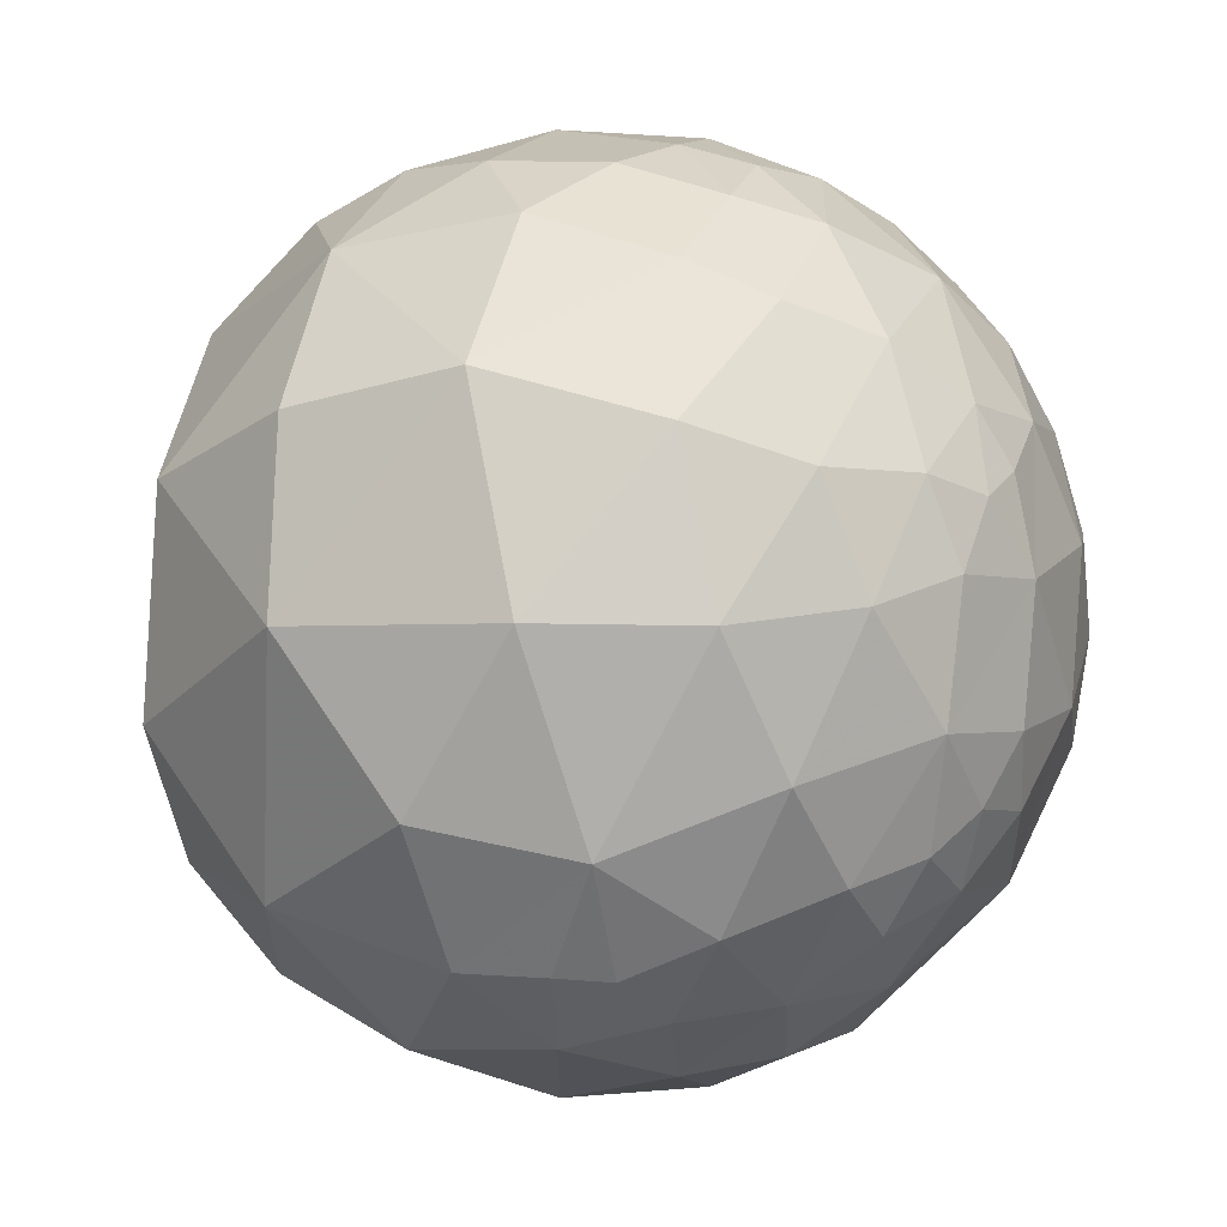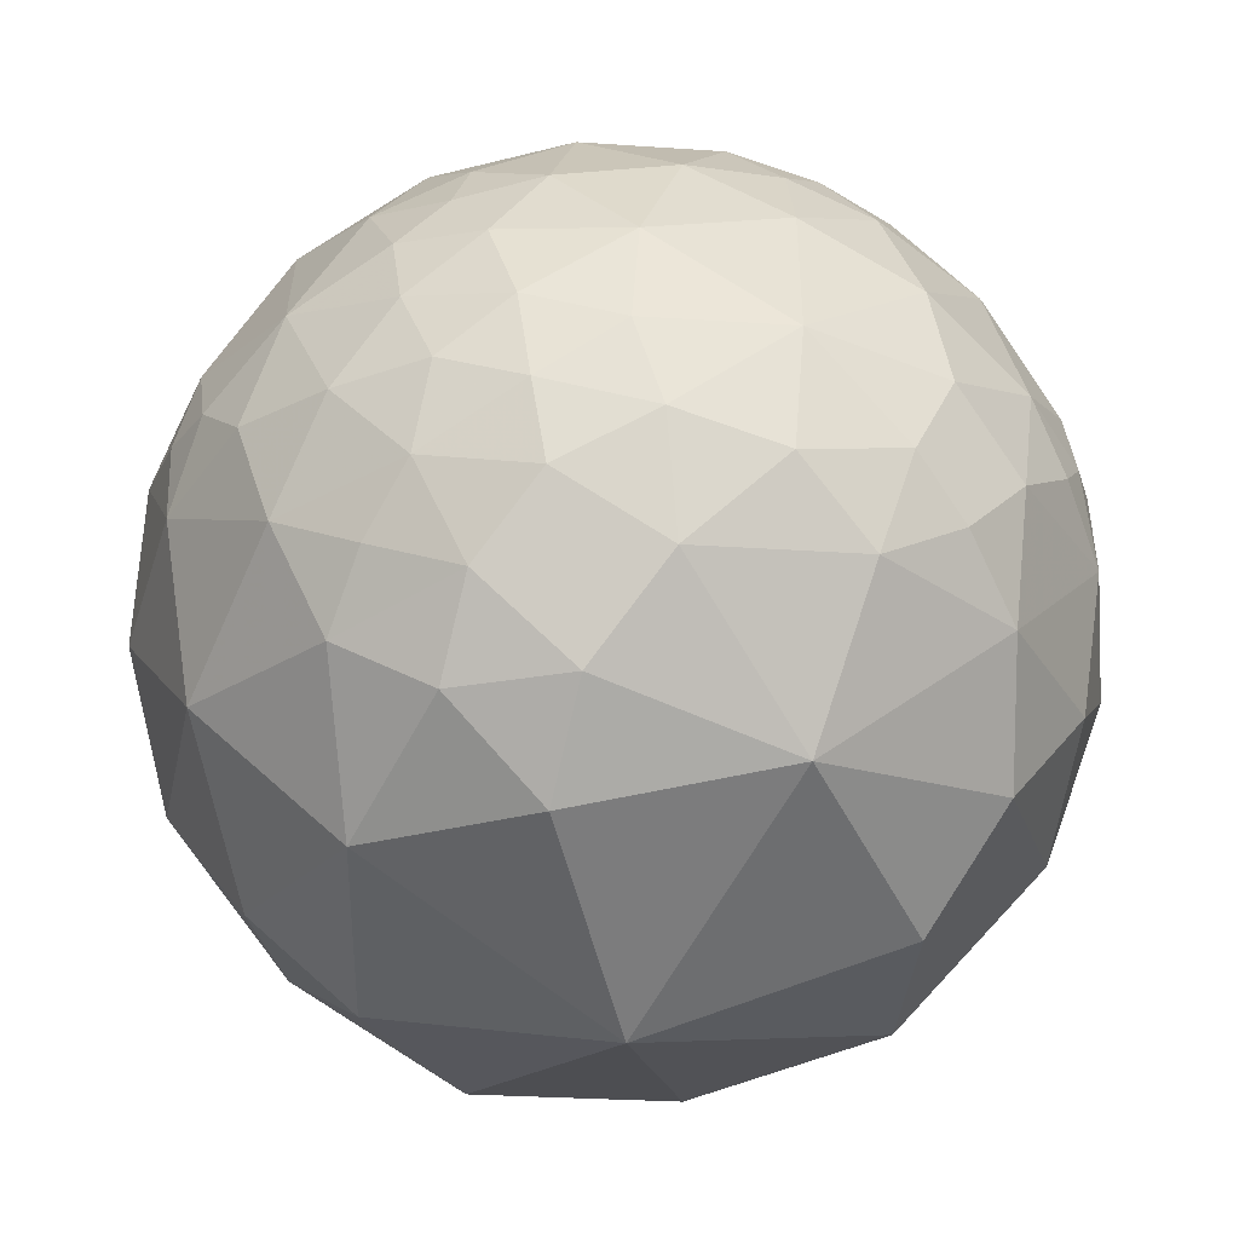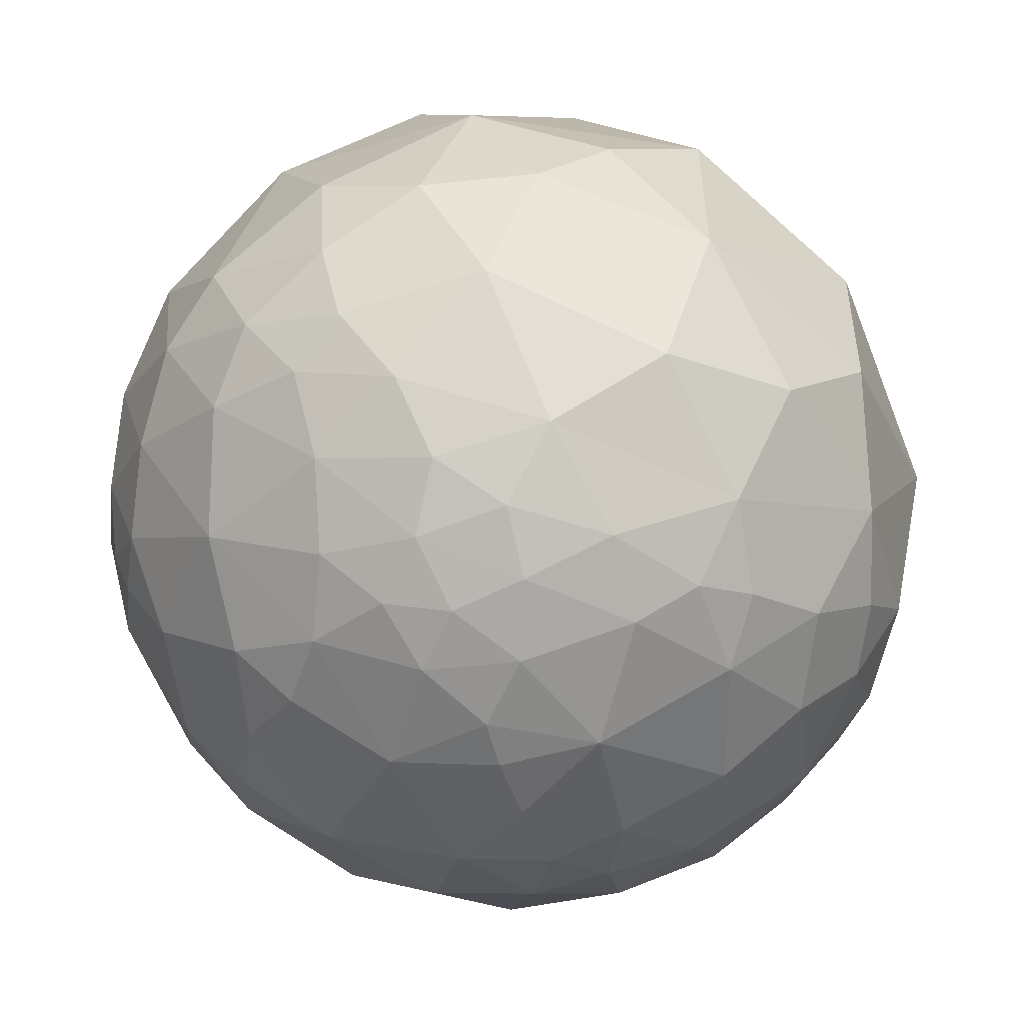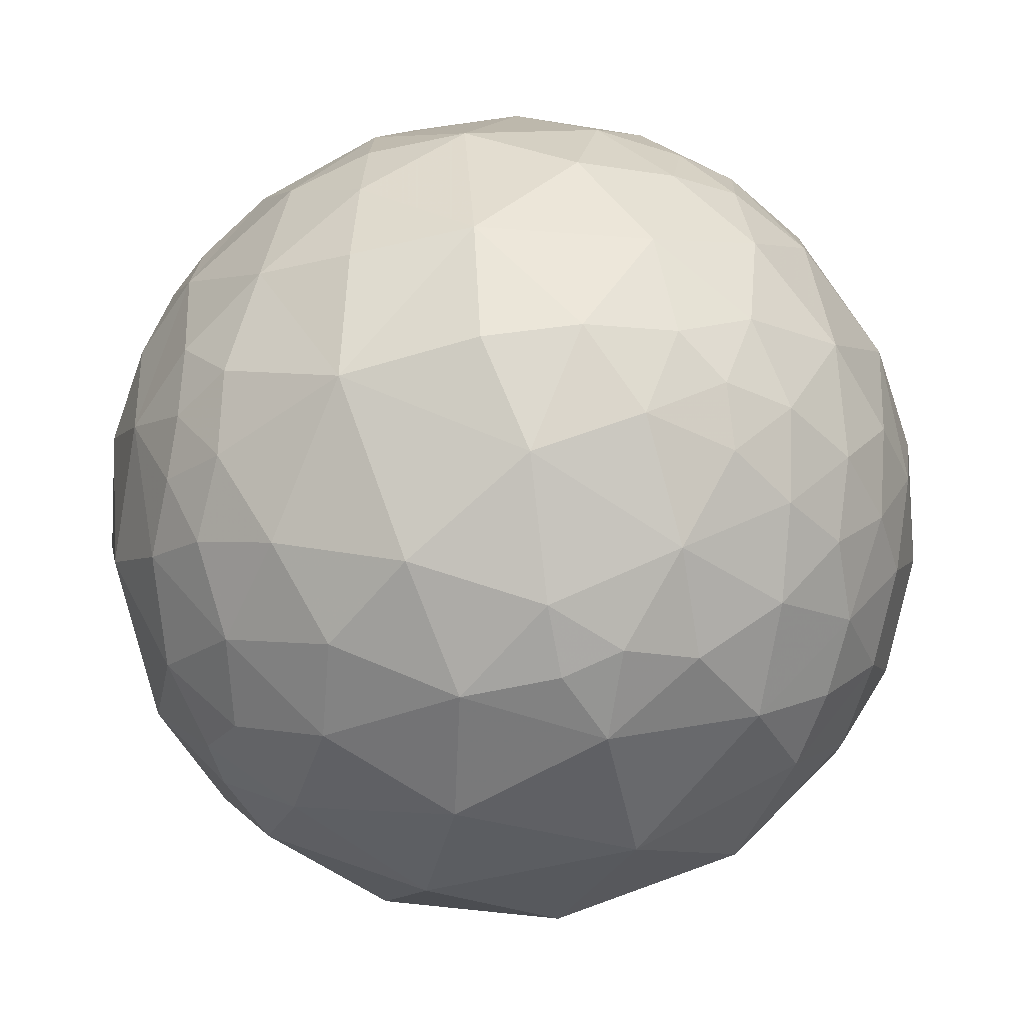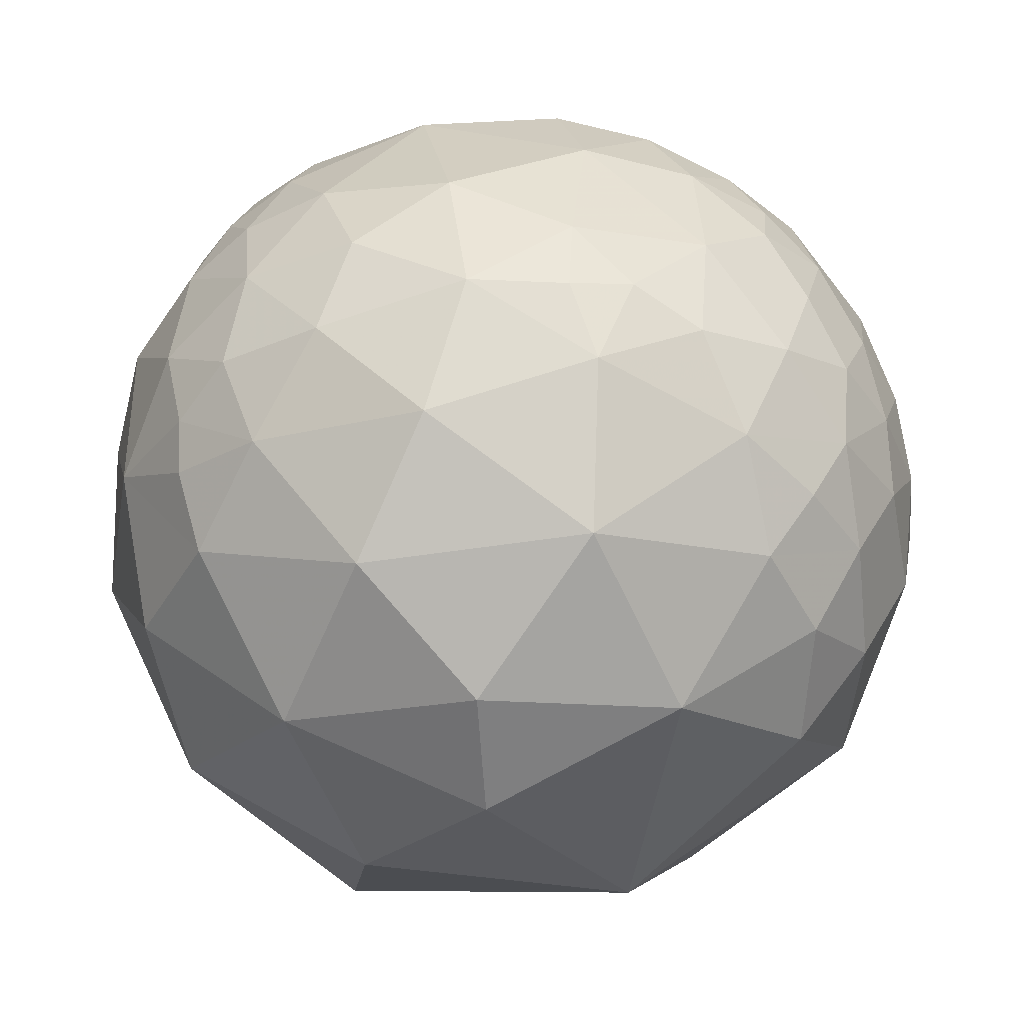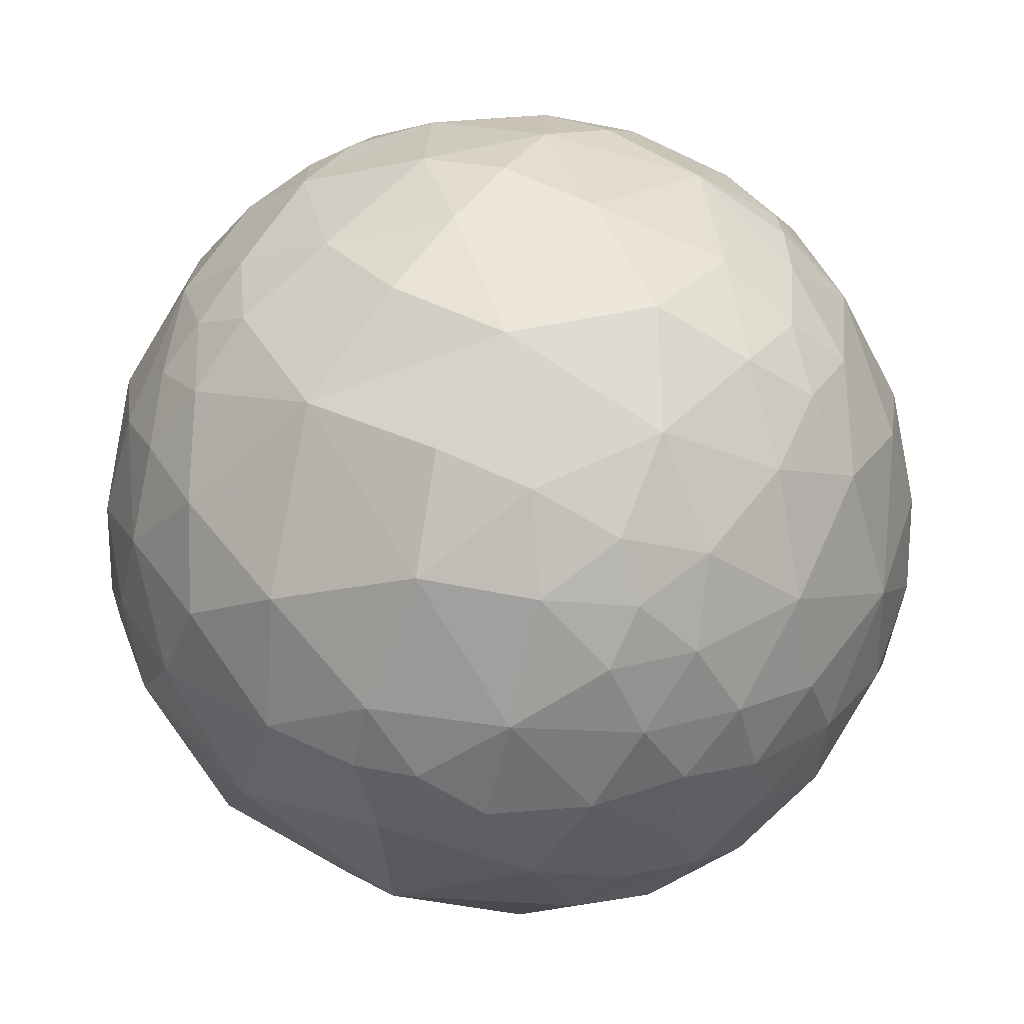
<metadata>
{"format":"obj","ext":"obj","renderer":"f3d","projection":"perspective","resolution":1024,"background":"white","views":[{"elev":-0.7,"azim":-91.8,"up":"+Y"},{"elev":-22.6,"azim":73.4,"up":"+Z"},{"elev":68.8,"azim":33.1,"up":"+Y"},{"elev":-56.1,"azim":13.6,"up":"+Y"},{"elev":-19.3,"azim":1.8,"up":"+Z"},{"elev":48.8,"azim":30.1,"up":"+Z"}]}
</metadata>
<code>
v -0.5065 -0.5405 0.6718
v -0.1876 -0.5514 0.8129
v 0.1983 -0.7394 0.6434
v 0.4491 -0.6428 0.6206
v -0.5733 -0.7515 0.3265
v -0.1081 -0.855 0.5072
v -0.3216 -0.8797 0.3502
v 0.1693 -0.9153 0.3654
v 0.6162 -0.6301 0.4725
v -0.6156 -0.7807 0.1076
v -0.1505 -0.984 -0.09501
v 0.3029 -0.9276 0.2185
v 0.6478 -0.7501 0.1329
v 0.2092 -0.9126 -0.3512
v 0.5456 -0.832 -0.1006
v -0.1169 0.801 0.5872
v 0.05632 0.7943 0.6049
v 0.1963 0.8163 0.5433
v 0.3705 0.755 0.541
v 0.3666 0.6438 0.6717
v -0.5296 0.7418 0.4113
v -0.2325 0.8726 0.4296
v 0.05351 0.8834 0.4656
v 0.533 0.7759 0.3374
v -0.3703 0.9192 0.1338
v -0.5708 0.7901 0.2234
v -0.1699 0.9634 0.2072
v 0.1705 0.9784 0.1168
v 0.6032 0.7742 0.1918
v -0.1403 0.9847 -0.1035
v 0.2869 0.9433 -0.167
v 0.5334 0.7888 -0.3054
v 0.5753 0.8179 -0.008975
v -0.4673 -0.3887 0.7941
v -0.1379 -0.2728 0.9521
v 0.1338 -0.541 0.8303
v 0.5455 -0.4635 0.6983
v -0.58 -0.2306 0.7813
v -0.1143 -0.04369 0.9925
v 0.584 0.05041 0.8102
v -0.5937 0.05807 0.8026
v -0.5909 0.2645 0.7621
v -0.3054 0.1337 0.9428
v -0.1067 0.1625 0.9809
v 0.1259 0.1582 0.9793
v -0.1161 0.3709 0.9214
v 0.4214 0.2475 0.8724
v -0.4268 0.3694 0.8255
v -0.3863 0.6558 0.6487
v -0.2125 0.5455 0.8107
v -0.04268 0.5448 0.8375
v 0.2146 0.5184 0.8277
v 0.1963 0.7211 0.6644
v 0.4273 0.5574 0.7119
v 0.7507 -0.4786 0.4555
v 0.7089 -0.6329 0.3113
v 0.7944 -0.5883 0.1509
v 0.8514 -0.4463 0.2755
v 0.7823 -0.6214 -0.0441
v 0.7387 -0.09003 0.668
v 0.7123 0.1295 0.6899
v 0.8732 -0.2184 0.4356
v 0.944 -0.2562 0.2078
v 0.8984 -0.431 0.08445
v 0.6003 0.2428 0.762
v 0.8357 0.3657 0.4096
v 0.973 0.0631 0.2219
v 0.9599 0.28 0.009825
v 0.9021 0.388 0.1889
v 0.9985 0.03313 -0.04349
v 0.5095 0.4296 0.7456
v 0.5873 0.587 0.5572
v 0.8322 0.5538 0.02766
v 0.9099 0.3997 -0.1113
v 0.6987 -0.6893 -0.1912
v 0.5955 -0.7256 -0.3447
v 0.8132 -0.519 -0.2634
v 0.3979 -0.6348 -0.6623
v -0.04496 -0.7415 -0.6695
v -0.4804 -0.5692 -0.6673
v -0.6685 -0.6781 -0.3052
v 0.9556 -0.174 -0.238
v 0.8367 -0.3149 -0.448
v 0.6783 -0.3296 -0.6567
v -0.0338 -0.5136 -0.8574
v -0.3245 -0.2252 -0.9187
v 0.817 0.1178 -0.5644
v 0.451 0.4662 -0.7611
v 0.2829 -0.06862 -0.9567
v -0.005622 0.5788 -0.8155
v -0.3907 0.257 -0.8839
v 0.8057 0.5326 -0.2592
v -0.1242 0.7951 -0.5936
v -0.1991 0.8908 -0.4084
v -0.7222 -0.6917 0.0008388
v -0.7686 -0.6111 0.1892
v -0.7385 -0.5192 0.4301
v -0.6576 -0.4667 0.5915
v -0.7663 -0.0332 -0.6416
v -0.9842 -0.03391 0.1736
v -0.7578 -0.2317 0.61
v -0.8895 0.00208 0.457
v -0.8536 0.4406 -0.2778
v -0.937 0.3343 0.1014
v -0.7831 0.2492 0.5697
v -0.6828 0.2115 0.6993
v -0.6409 0.7475 -0.1747
v -0.5075 0.8616 0.004715
v -0.4106 0.8792 -0.2418
v -0.7519 0.6489 0.1163
v -0.6966 0.5041 0.5105
v -0.6161 0.3912 0.6837
v -0.6079 -0.3777 0.6984
v -0.4045 -0.7356 0.5435
v 0.3507 -0.5057 0.7882
v 0.6253 -0.5215 0.5805
v -0.5955 -0.62 0.5108
v 0.4687 -0.8033 0.3673
v 0.7018 -0.3467 0.6223
v -0.394 -0.9096 0.1318
v -0.06112 -0.9748 0.2145
v 0.1623 -0.965 0.2061
v 0.4525 -0.8827 0.1265
v -0.8855 -0.4621 -0.04853
v -0.7202 -0.6833 -0.1202
v -0.5344 -0.8386 -0.1058
v 0.2235 -0.9743 0.02635
v -0.2989 -0.8668 -0.3991
v 0.9103 -0.4037 -0.09189
v -0.04649 0.6822 0.7297
v 0.2952 0.8619 0.4123
v 0.7414 0.6157 0.2671
v -0.3859 0.8766 0.2875
v -0.7633 0.5711 0.3021
v -0.00213 0.9495 0.3138
v 0.1863 0.9311 0.3137
v 0.4044 0.8848 0.2317
v 0.702 0.702 0.1199
v 0.1996 0.8431 -0.4993
v 0.6172 0.5914 -0.519
v -0.3661 -0.1905 0.9109
v 0.1469 -0.268 0.9521
v 0.5243 -0.244 0.8159
v 0.3808 -0.007554 0.9246
v 0.9789 -0.2032 0.02035
v 0.7049 -0.5414 -0.4582
v -0.8302 -0.3925 -0.396
v -0.8933 -0.3238 0.3117
v -0.9816 -0.02896 -0.1889
v 0.7068 0.3223 0.6298
v 0.8459 0.101 0.5237
v 0.9561 0.204 -0.2102
v -0.6852 0.3714 -0.6266
v -0.7657 0.06348 0.6401
v -0.8978 0.2548 0.3592
v -0.4716 0.6955 -0.5421
f 6 7 121
f 122 127 12
f 131 136 23
f 25 26 133
f 45 46 44
f 49 112 48
f 68 69 67
f 54 71 72
f 75 76 77
f 76 14 78
f 80 147 99
f 99 86 80
f 101 102 148
f 101 38 41
f 108 109 107
f 1 34 113
f 34 2 141
f 36 3 115
f 3 36 2
f 97 5 117
f 5 7 114
f 114 117 5
f 8 6 121
f 9 116 4
f 9 4 118
f 5 97 96
f 120 10 126
f 120 7 5
f 5 10 120
f 118 12 123
f 58 55 56
f 123 127 15
f 81 80 128
f 77 129 59
f 59 75 77
f 20 54 72
f 22 133 21
f 135 22 23
f 16 17 23
f 27 22 135
f 27 25 133
f 133 22 27
f 73 138 132
f 30 31 139
f 68 74 73
f 156 94 93
f 156 109 94
f 34 141 38
f 101 98 113
f 113 38 101
f 39 35 142
f 60 40 143
f 119 60 143
f 151 61 60
f 62 60 119
f 129 145 64
f 146 76 78
f 96 148 124
f 148 96 97
f 41 38 141
f 39 44 43
f 43 141 39
f 48 42 41
f 43 41 141
f 44 39 45
f 65 40 61
f 151 66 150
f 67 66 151
f 151 62 67
f 70 68 67
f 70 67 145
f 86 91 89
f 88 89 90
f 99 153 91
f 91 86 99
f 99 103 153
f 100 104 149
f 99 149 103
f 105 102 154
f 106 105 154
f 46 51 50
f 71 65 150
f 92 87 140
f 90 93 139
f 139 88 90
f 103 110 107
f 111 155 105
f 105 106 112
f 112 111 105
f 98 1 113
f 2 34 1
f 114 2 1
f 35 141 2
f 3 2 6
f 2 36 142
f 142 35 2
f 4 115 3
f 4 37 115
f 4 116 37
f 37 116 119
f 98 97 117
f 1 98 117
f 117 114 1
f 6 114 7
f 2 114 6
f 8 3 6
f 3 118 4
f 118 3 8
f 55 119 116
f 116 9 55
f 95 126 10
f 96 10 5
f 96 95 10
f 120 11 121
f 120 121 7
f 122 8 121
f 127 121 11
f 121 127 122
f 8 122 12
f 118 8 12
f 13 118 123
f 118 56 9
f 56 55 9
f 56 118 13
f 13 57 56
f 56 57 58
f 95 124 125
f 126 95 125
f 11 126 128
f 11 120 126
f 128 14 11
f 15 127 14
f 11 14 127
f 123 12 127
f 13 123 15
f 15 59 13
f 57 59 64
f 64 58 57
f 13 59 57
f 81 125 124
f 125 81 126
f 128 126 81
f 79 128 80
f 128 79 14
f 79 78 14
f 76 15 14
f 75 15 76
f 15 75 59
f 112 49 111
f 49 48 50
f 51 130 50
f 49 50 130
f 130 16 49
f 130 51 52
f 130 52 53
f 53 17 130
f 53 18 17
f 16 130 17
f 52 54 20
f 20 53 52
f 53 19 18
f 19 53 20
f 49 21 111
f 134 111 21
f 49 22 21
f 16 22 49
f 17 18 23
f 18 131 23
f 136 135 23
f 22 16 23
f 19 131 18
f 19 24 131
f 24 72 132
f 24 19 72
f 20 72 19
f 26 134 21
f 21 133 26
f 110 134 26
f 135 28 27
f 28 135 136
f 137 131 24
f 137 24 29
f 137 28 136
f 131 137 136
f 29 132 138
f 29 24 132
f 108 26 25
f 108 110 26
f 27 30 25
f 30 108 25
f 109 108 30
f 30 94 109
f 30 27 28
f 28 31 30
f 33 137 29
f 138 33 29
f 33 31 28
f 31 33 32
f 28 137 33
f 73 74 92
f 33 73 92
f 73 33 138
f 156 107 109
f 30 139 94
f 139 93 94
f 31 32 139
f 92 32 33
f 140 32 92
f 140 139 32
f 38 113 34
f 39 141 35
f 143 115 37
f 144 143 40
f 142 143 144
f 144 45 142
f 115 143 142
f 142 36 115
f 143 37 119
f 119 55 62
f 60 62 151
f 62 55 58
f 58 63 62
f 63 58 64
f 129 64 59
f 145 63 64
f 77 83 82
f 77 82 129
f 84 146 78
f 146 84 83
f 77 146 83
f 77 76 146
f 79 80 85
f 80 86 85
f 79 85 78
f 147 80 81
f 124 147 81
f 124 95 96
f 100 124 148
f 124 100 149
f 149 99 147
f 149 147 124
f 97 101 148
f 101 97 98
f 106 41 42
f 43 48 41
f 39 142 45
f 144 47 45
f 47 144 40
f 40 60 61
f 61 150 65
f 40 65 47
f 150 61 151
f 63 145 67
f 63 67 62
f 69 66 67
f 145 82 70
f 129 82 145
f 82 83 87
f 87 152 82
f 152 70 82
f 87 83 84
f 87 84 89
f 89 88 87
f 85 86 89
f 89 78 85
f 84 78 89
f 89 91 90
f 103 104 110
f 149 104 103
f 101 154 102
f 100 148 102
f 155 100 102
f 102 105 155
f 100 155 104
f 154 101 41
f 154 41 106
f 112 106 42
f 42 48 112
f 48 46 50
f 43 46 48
f 46 52 51
f 46 43 44
f 45 52 46
f 47 52 45
f 71 52 47
f 52 71 54
f 65 71 47
f 72 71 150
f 66 72 150
f 66 132 72
f 132 66 69
f 69 73 132
f 73 69 68
f 68 70 152
f 74 68 152
f 152 92 74
f 92 152 87
f 140 87 88
f 139 140 88
f 156 90 91
f 156 93 90
f 91 153 156
f 156 153 103
f 103 107 156
f 107 110 108
f 134 110 104
f 104 155 134
f 111 134 155

</code>
